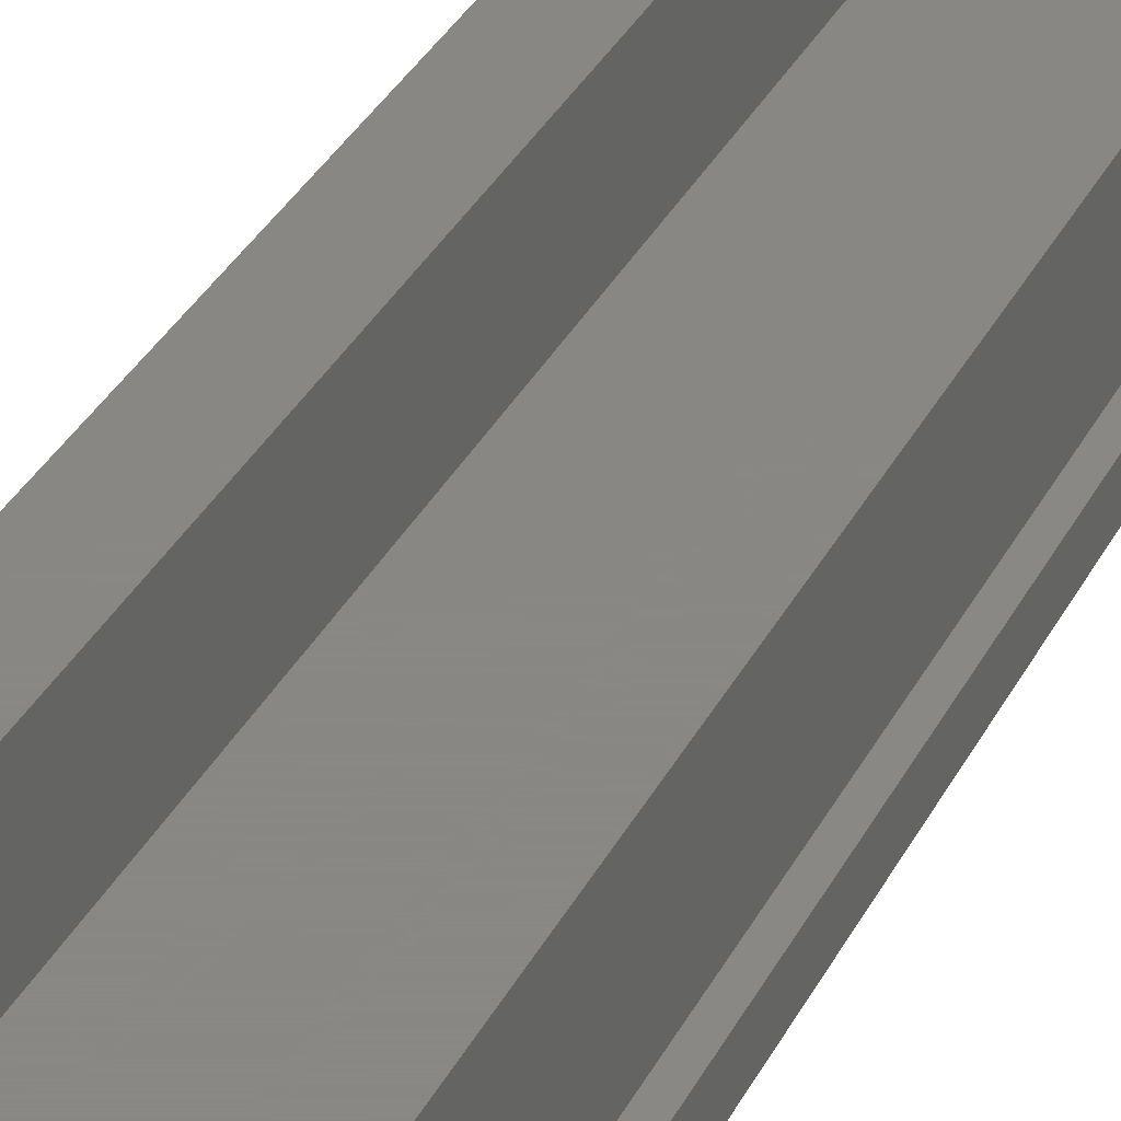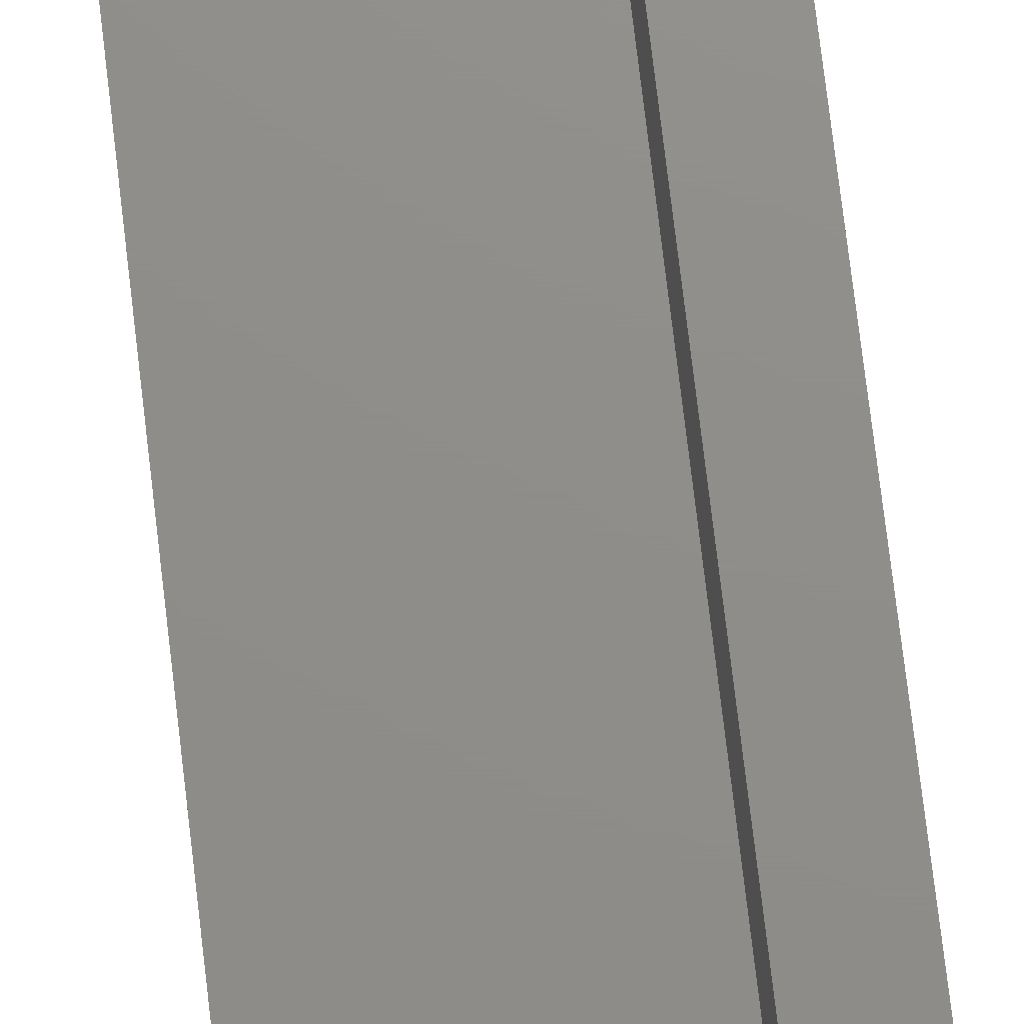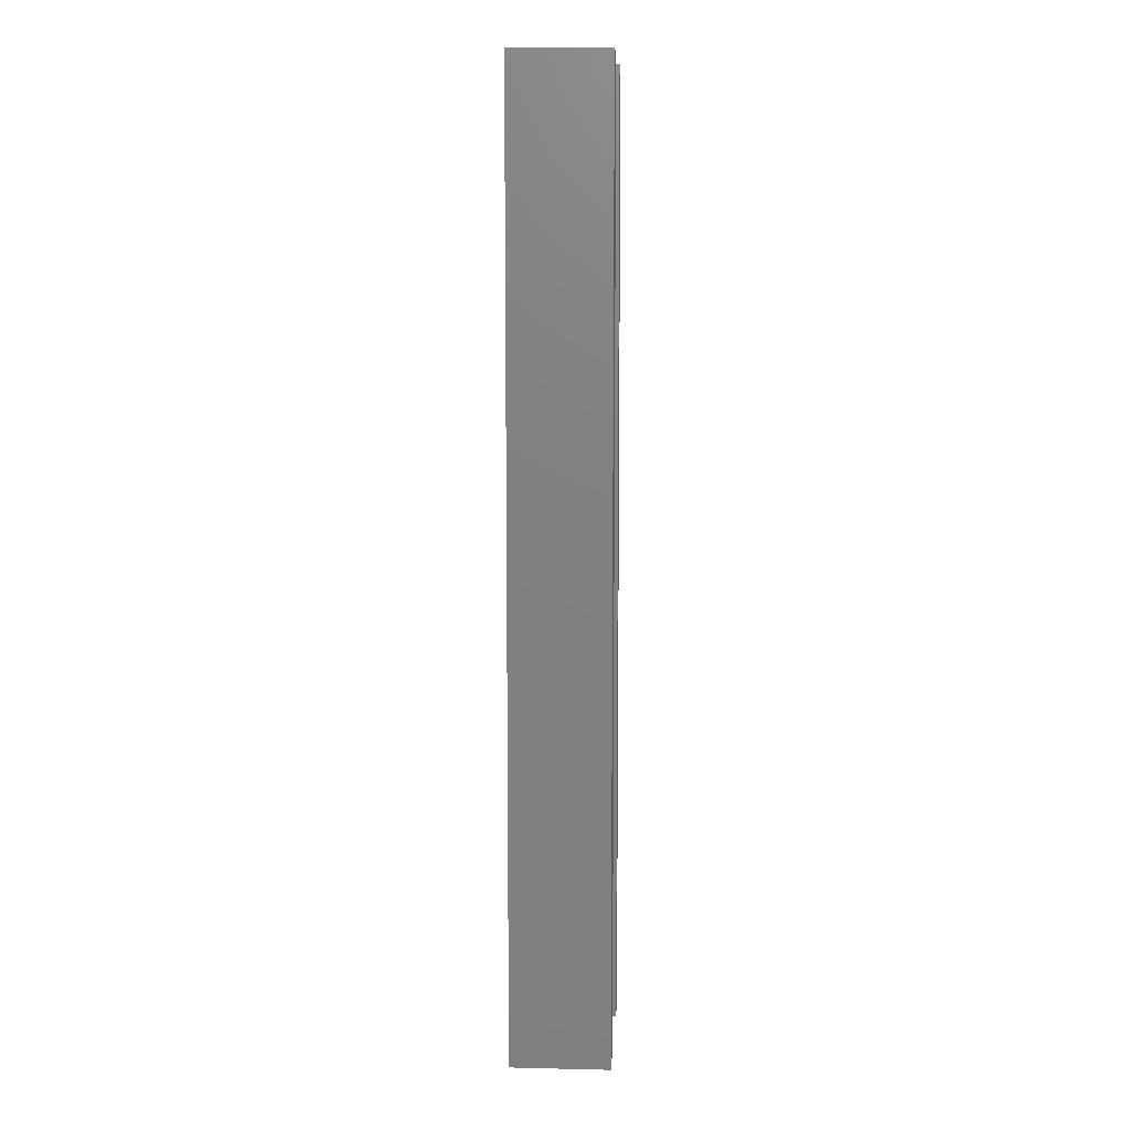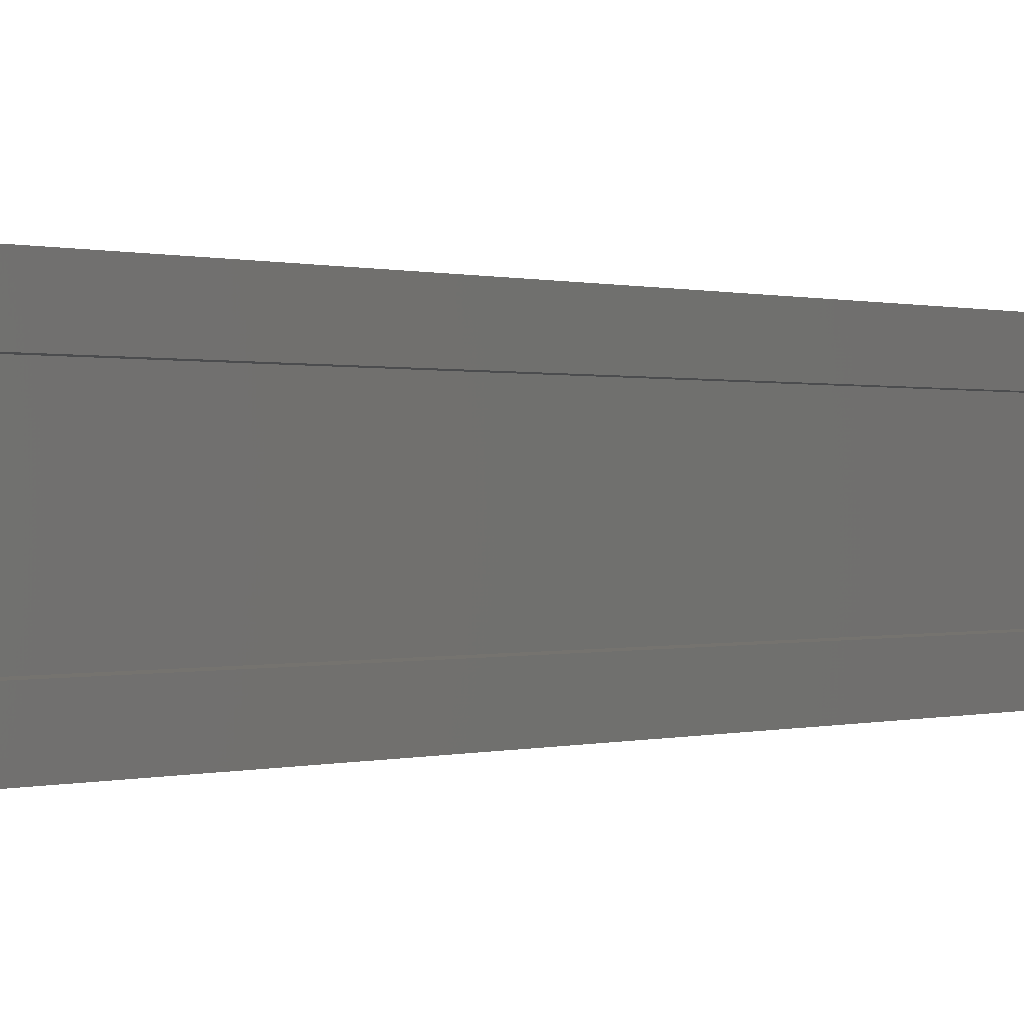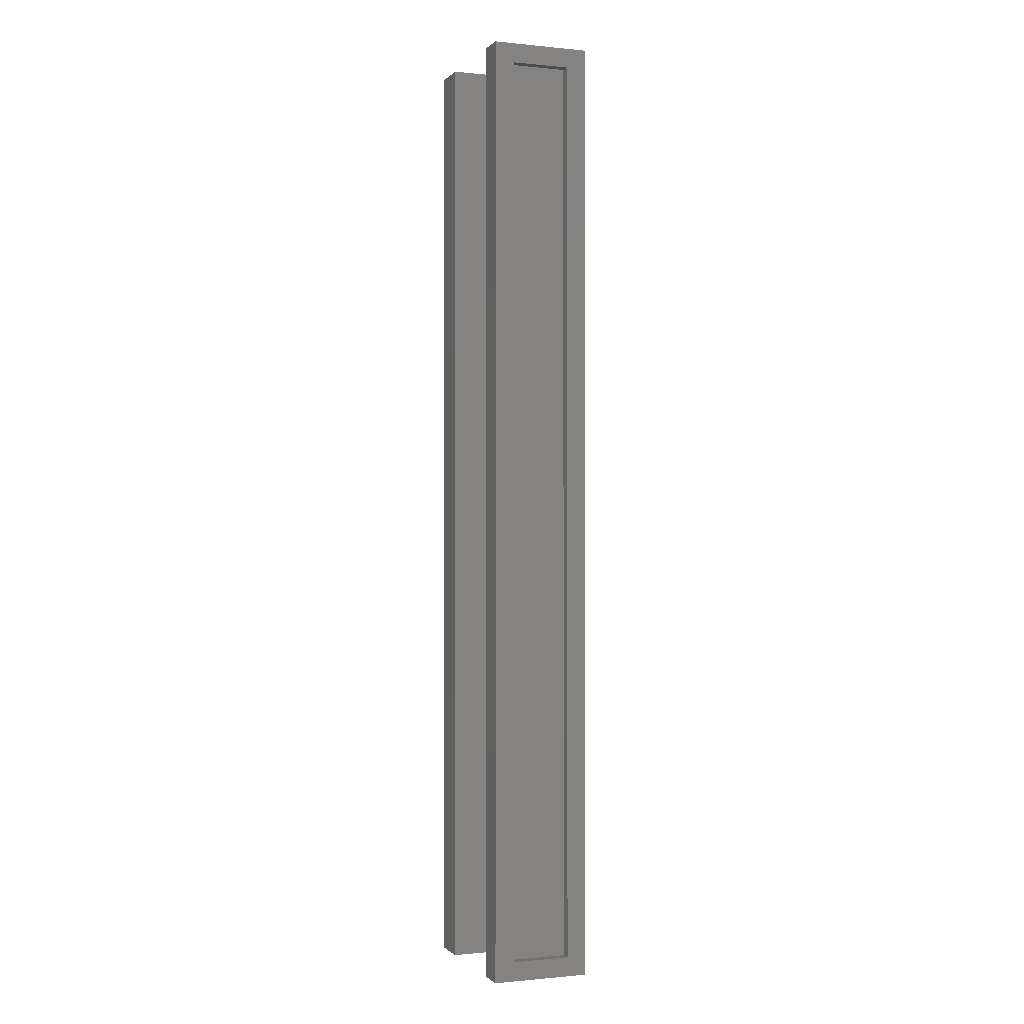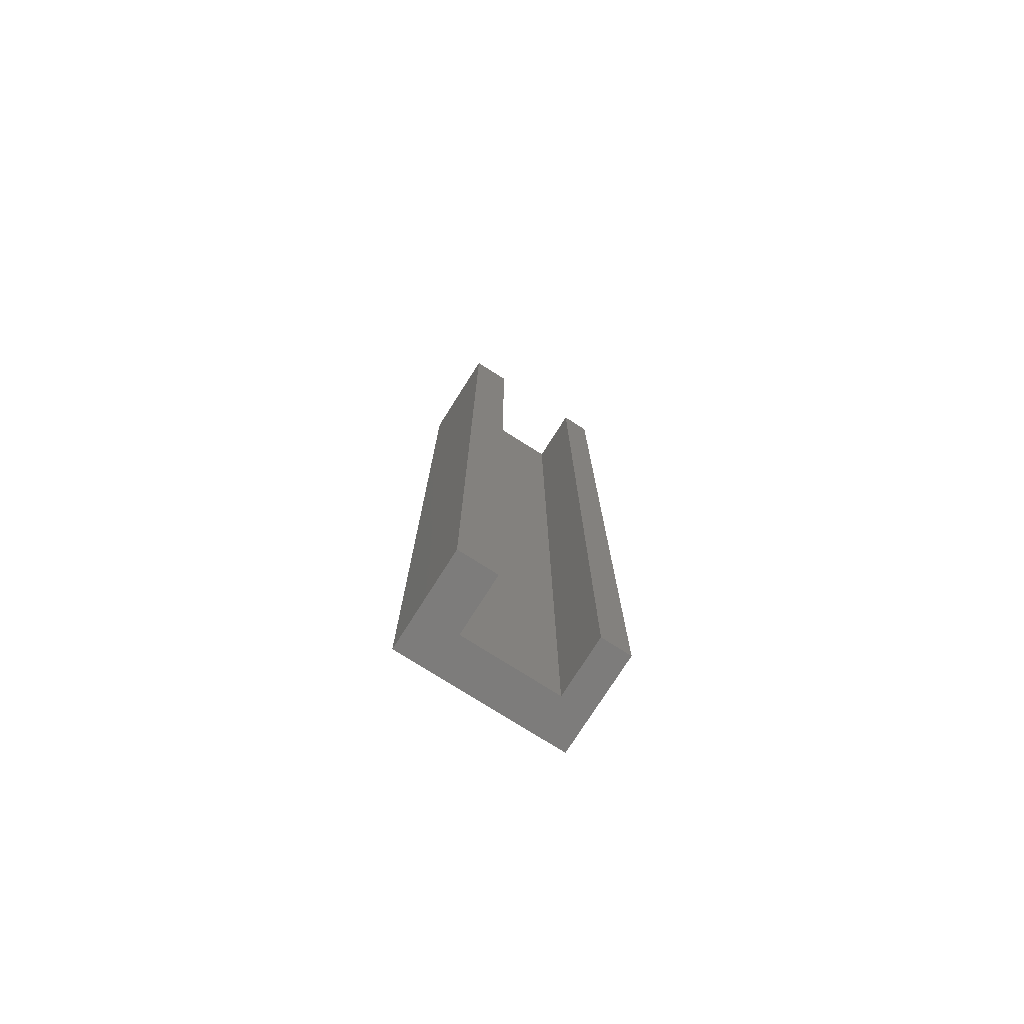
<metadata>
{"format":"stl","ext":"stl","renderer":"f3d","projection":"perspective","resolution":1024,"background":"white","views":[{"elev":25.9,"azim":19.0,"up":"+Z"},{"elev":73.7,"azim":173.3,"up":"+Z"},{"elev":8.5,"azim":-86.5,"up":"+Y"},{"elev":0.1,"azim":22.4,"up":"+Z"},{"elev":-0.6,"azim":69.3,"up":"+Y"},{"elev":-76.3,"azim":-32.4,"up":"+Y"}]}
</metadata>
<code>
# stl→obj: 24 verts, 44 faces
v 0.0625 0.7578 0.0241
v 0.0625 -0.007812 0.0241
v 0.0625 0.007812 0.00847
v 0.0625 0.7422 0.00847
v 0.0625 0.7422 -0.03906
v 0.0625 0.7578 -0.05469
v 0.0625 -0.007812 -0.05469
v 0.0625 0.007812 -0.03906
v 0.05452 0.7422 0.00847
v 0.05452 0.7422 -0.0389
v 0.05452 0.007812 -0.0389
v 0.05452 0.007812 0.00847
v -0.07031 -0.007812 -0.05469
v -0.07031 0.7578 -0.05469
v -0.0389 -0.007812 0.0241
v -0.0389 0.7578 0.0241
v -0.07031 -0.007812 0.0241
v -0.07031 0.7578 0.0241
v 0.0389 -0.007812 0.0241
v 0.0389 0.7578 0.0241
v 0.0389 -0.007812 -0.02327
v 0.0389 0.7578 -0.02327
v -0.0389 -0.007812 -0.02327
v -0.0389 0.7578 -0.02327
f 1 2 3
f 1 3 4
f 1 4 5
f 1 5 6
f 2 7 3
f 3 7 8
f 7 6 8
f 8 6 5
f 9 10 4
f 4 10 5
f 11 8 10
f 10 8 5
f 3 12 4
f 4 12 9
f 12 3 11
f 11 3 8
f 13 14 7
f 7 14 6
f 15 16 17
f 17 16 18
f 2 1 19
f 19 1 20
f 19 20 21
f 21 20 22
f 21 22 23
f 23 22 24
f 23 24 15
f 15 24 16
f 17 18 13
f 13 18 14
f 2 19 7
f 7 19 21
f 7 21 13
f 13 21 23
f 13 23 17
f 17 23 15
f 6 20 1
f 20 6 22
f 22 6 14
f 22 14 24
f 24 14 18
f 24 18 16
f 12 11 9
f 9 11 10

</code>
